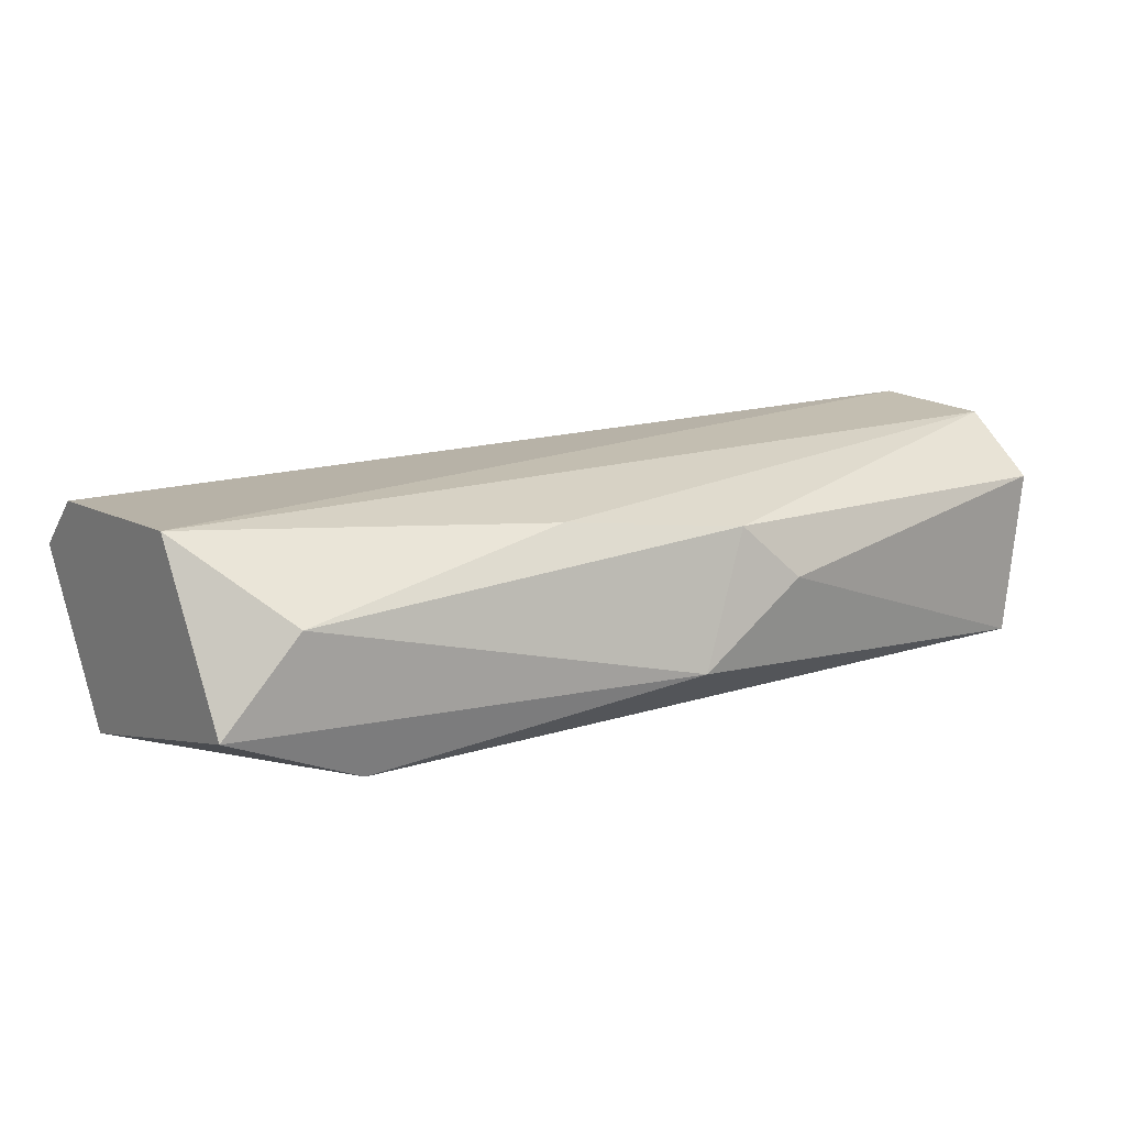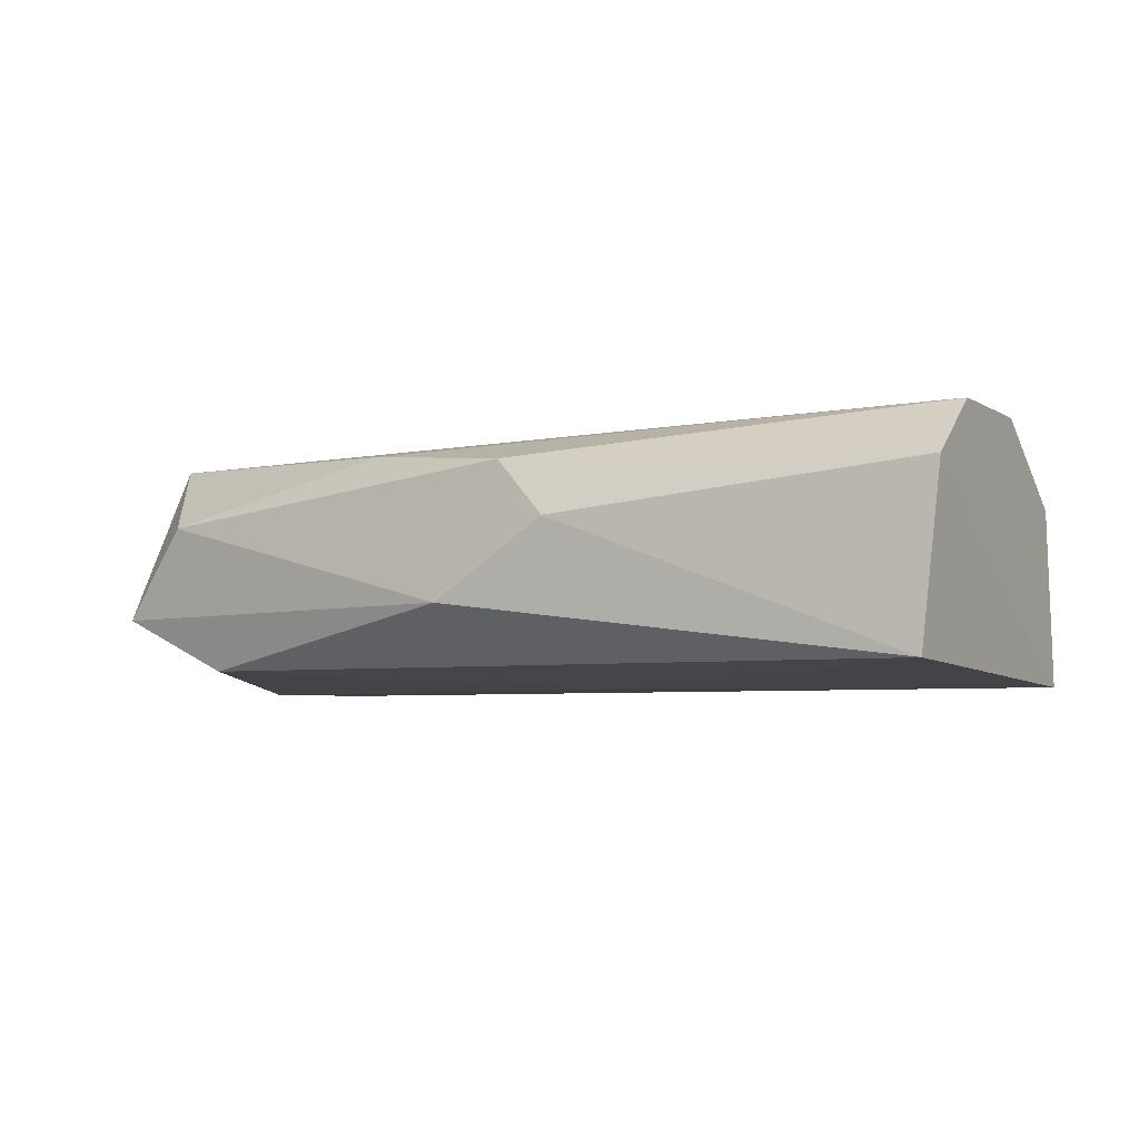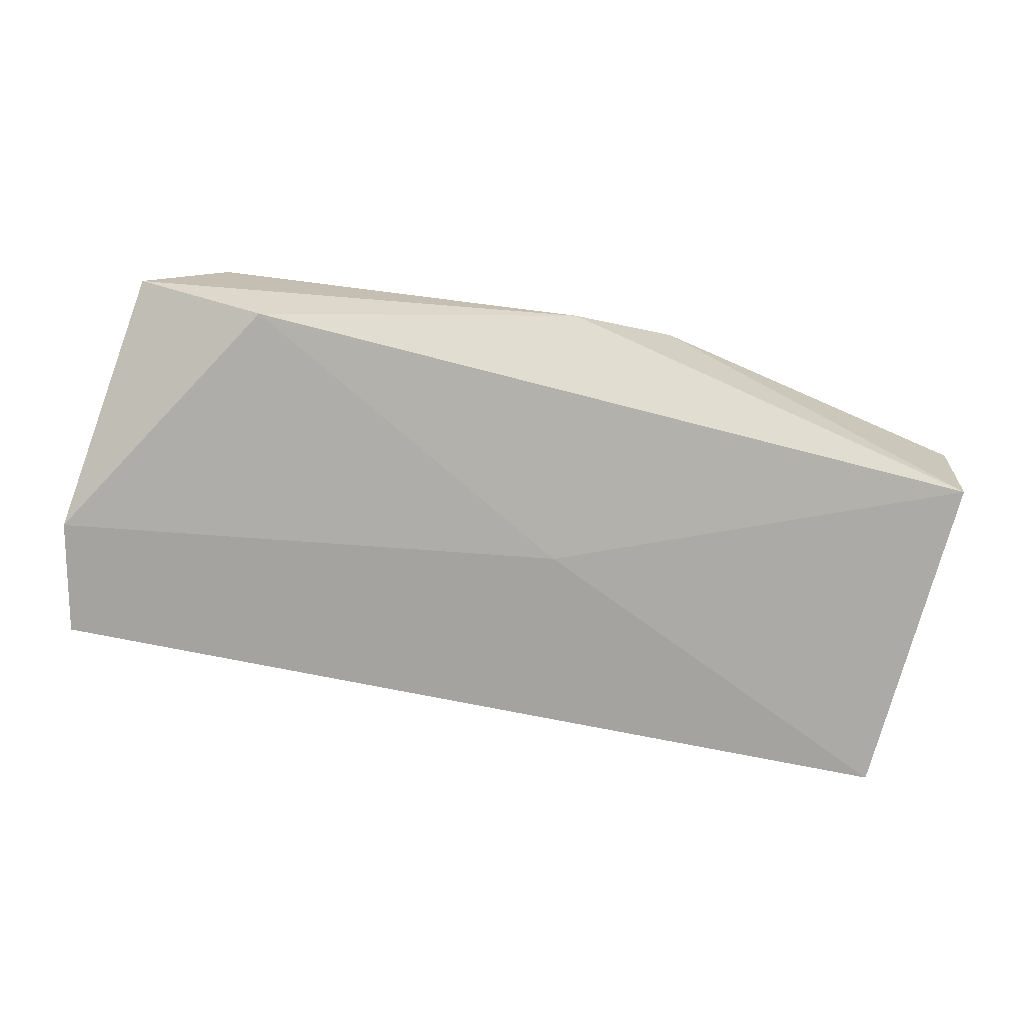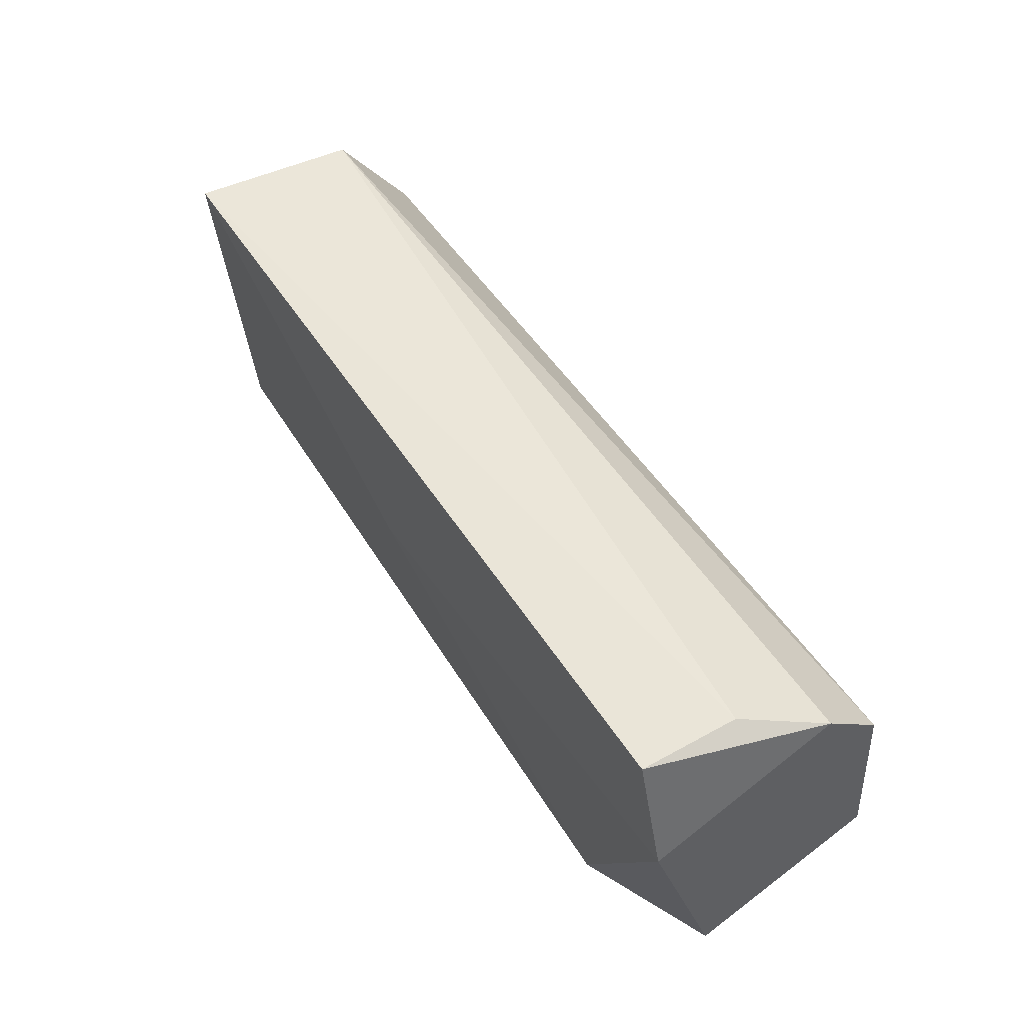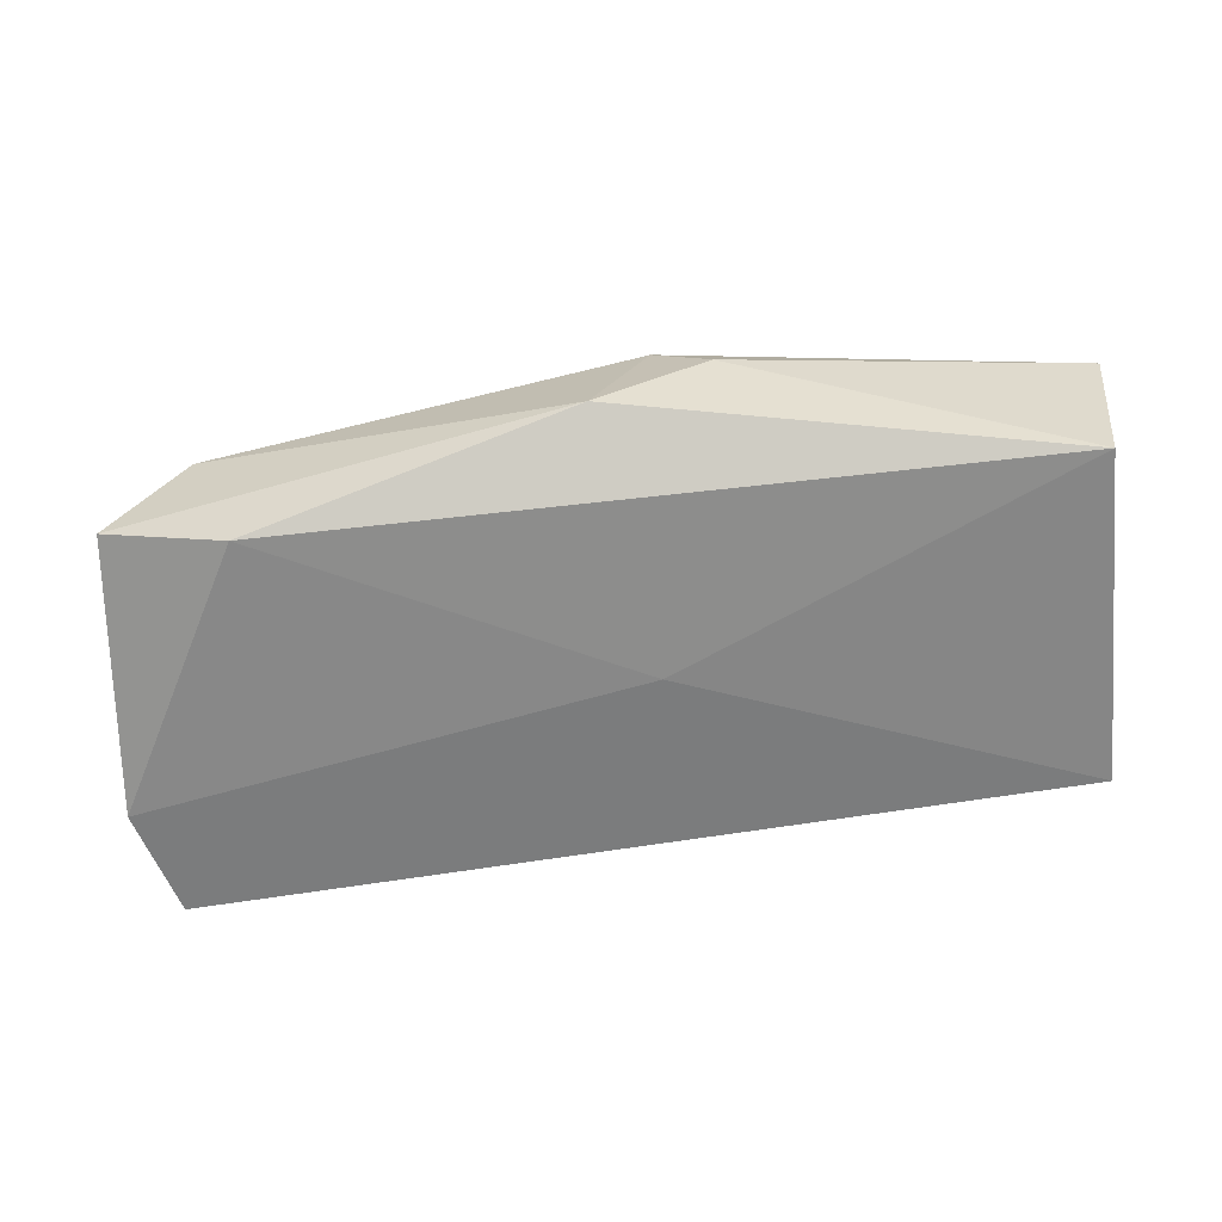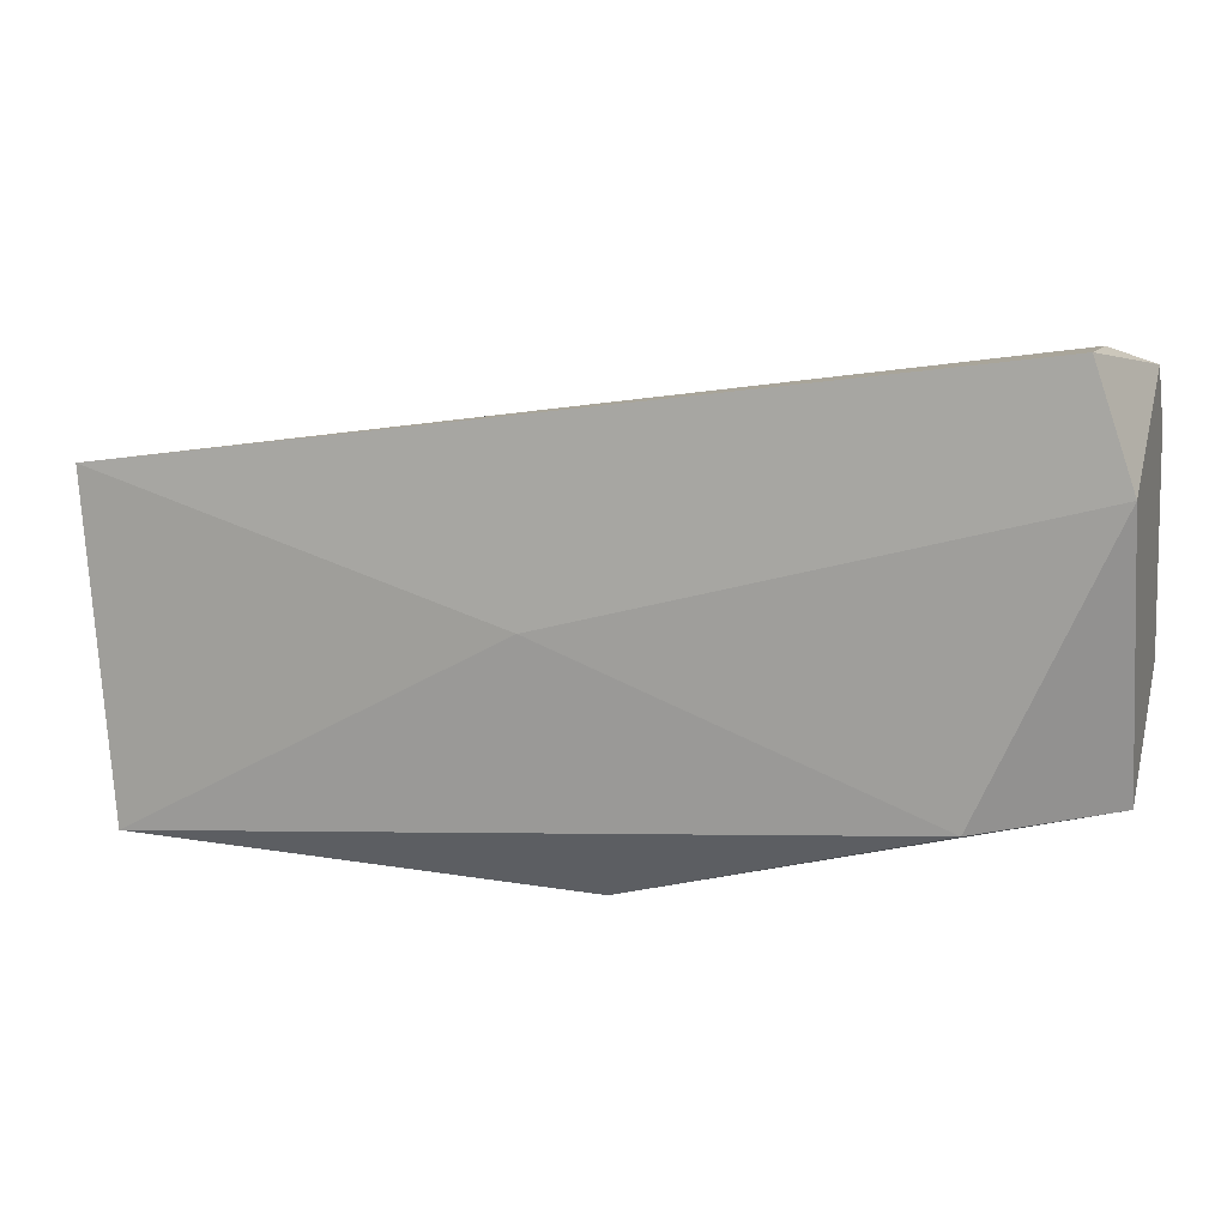
<metadata>
{"format":"obj","ext":"obj","renderer":"f3d","projection":"perspective","resolution":1024,"background":"white","views":[{"elev":17.2,"azim":-36.0,"up":"+Z"},{"elev":-4.5,"azim":28.4,"up":"+Z"},{"elev":-72.9,"azim":-18.7,"up":"+Z"},{"elev":55.7,"azim":-120.4,"up":"+Y"},{"elev":-58.6,"azim":2.6,"up":"+Z"},{"elev":9.7,"azim":-162.5,"up":"+Y"}]}
</metadata>
<code>
v 0.007305 -0.01429 0.07293
v 0.000185 -0.004496 0.06982
v 0.000185 -0.004496 0.0676
v 0.0211 -0.007168 0.0676
v 0.002411 -0.01384 0.06804
v 0.0211 -0.0134 0.07338
v 0.02065 -0.01518 0.06804
v -0.000704 -0.006276 0.07293
v 0.0211 -0.007612 0.0716
v -0.000704 -0.01117 0.07338
v 0.01264 -0.01607 0.07115
v -0.000704 -0.0134 0.06938
v 0.0211 -0.01028 0.07338
v -0.000704 -0.007168 0.0676
v 0.009975 -0.01607 0.06938
v 0.0211 -0.01518 0.07204
v 0.001075 -0.01384 0.0716
v 0.01131 -0.01028 0.0676
v -0.000704 -0.004941 0.0716
v 0.01131 -0.01562 0.07249
f 2 3 19
f 10 12 17
f 12 15 17
f 7 5 18
f 4 7 18
f 14 4 18
f 5 14 18
f 8 9 19
f 1 17 20
f 3 14 19
f 14 8 19
f 6 1 20
f 15 11 20
f 16 6 20
f 11 16 20
f 1 10 17
f 9 2 19
f 11 7 16
f 7 4 16
f 4 6 16
f 3 2 4
f 4 2 9
f 6 4 9
f 1 6 10
f 10 8 12
f 6 9 13
f 9 8 13
f 17 15 20
f 8 10 13
f 3 4 14
f 5 12 14
f 12 8 14
f 5 7 15
f 7 11 15
f 12 5 15
f 10 6 13

</code>
